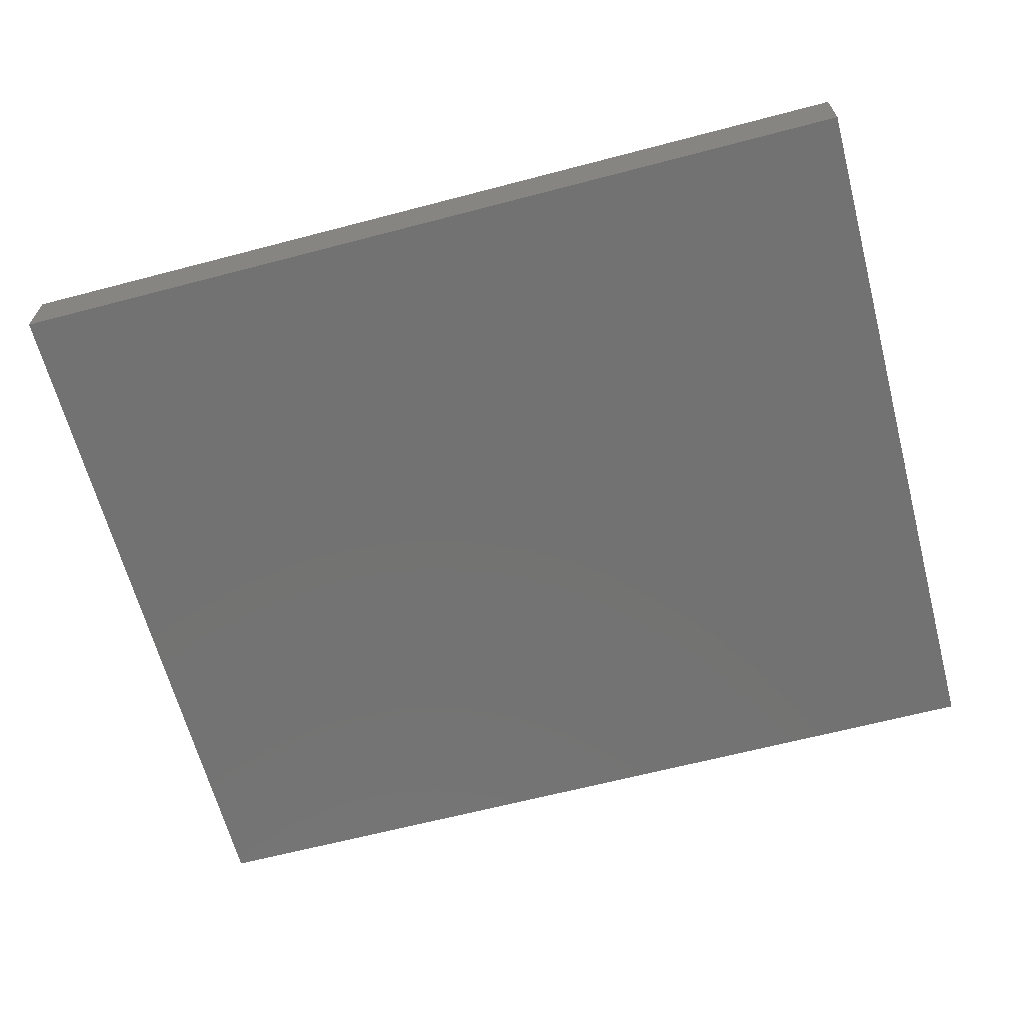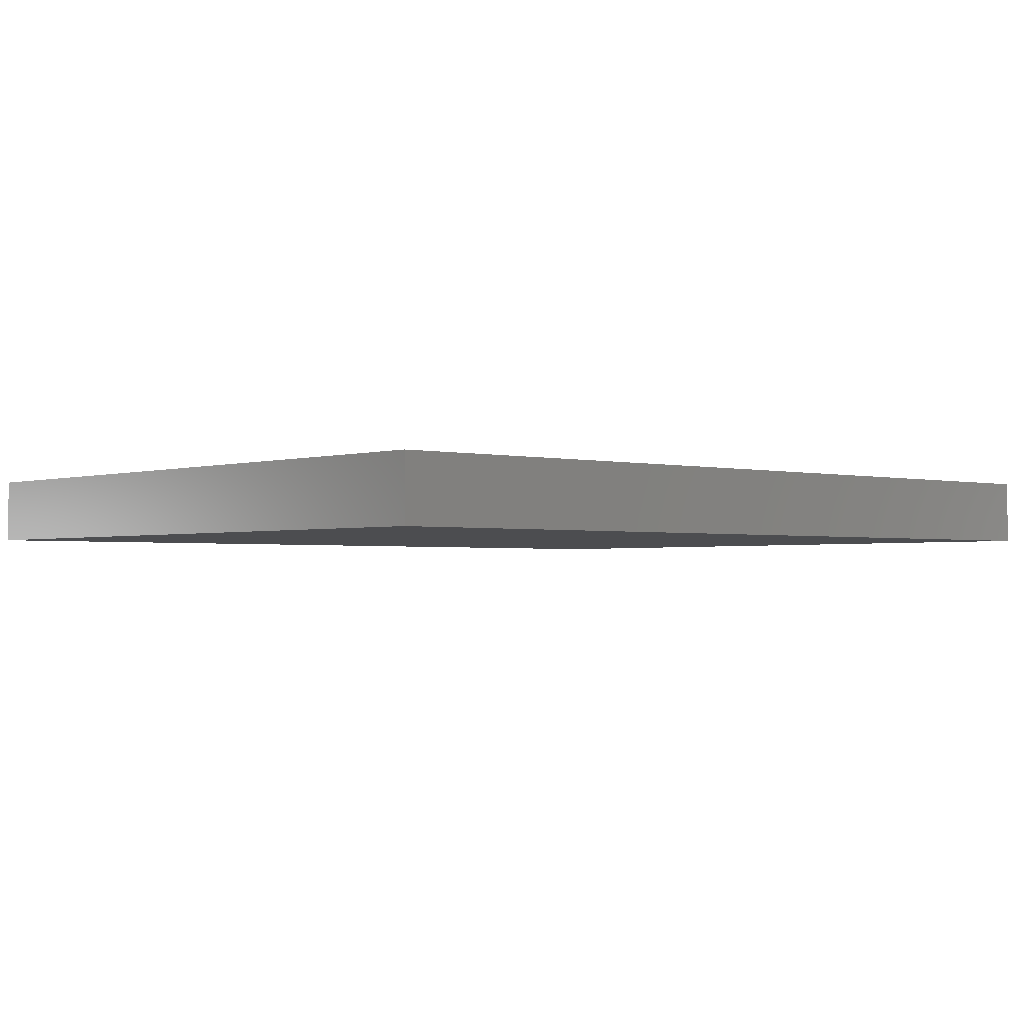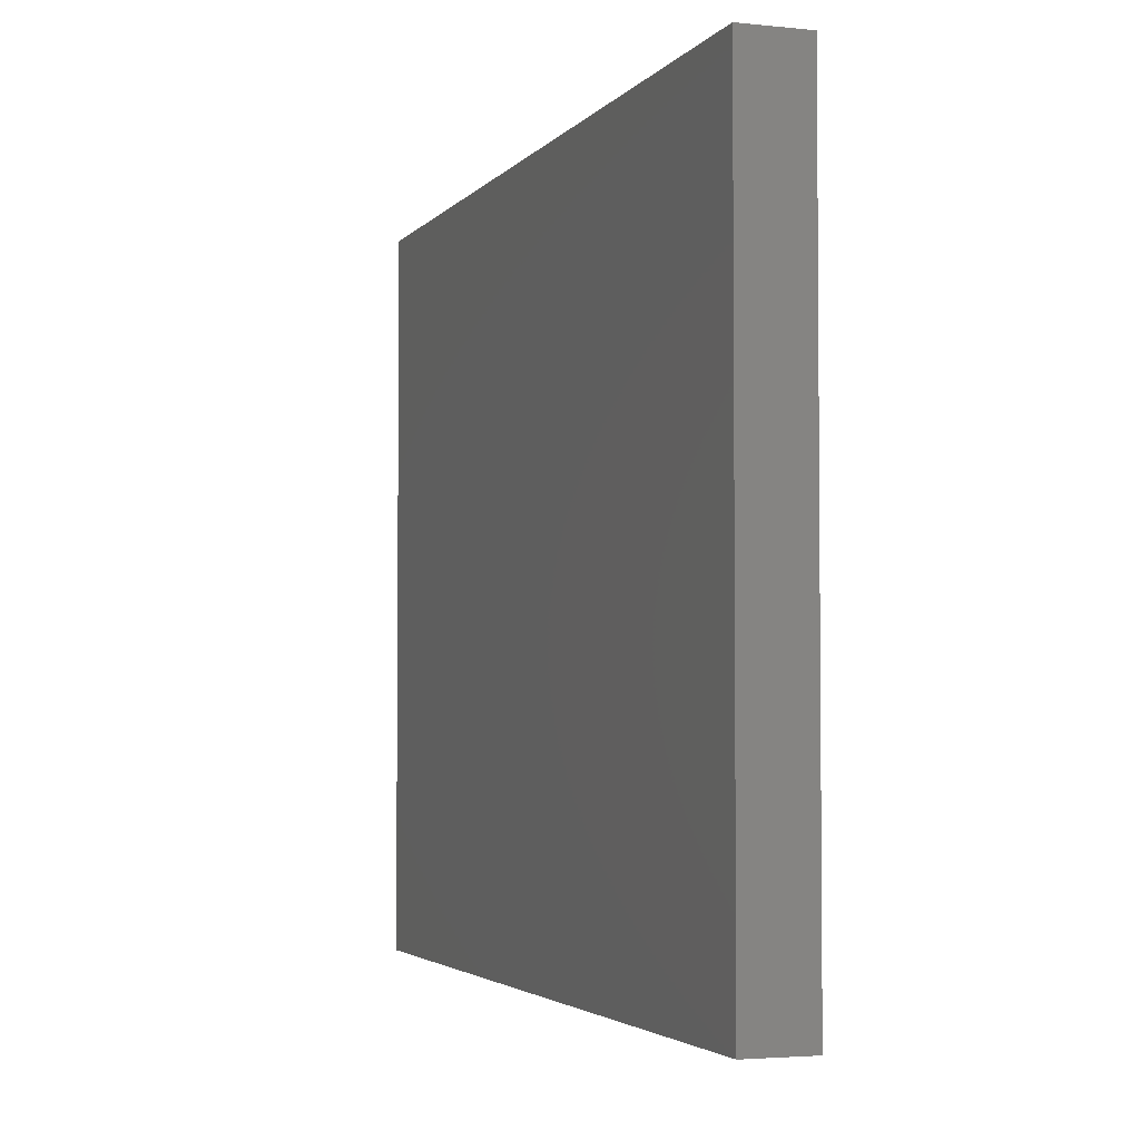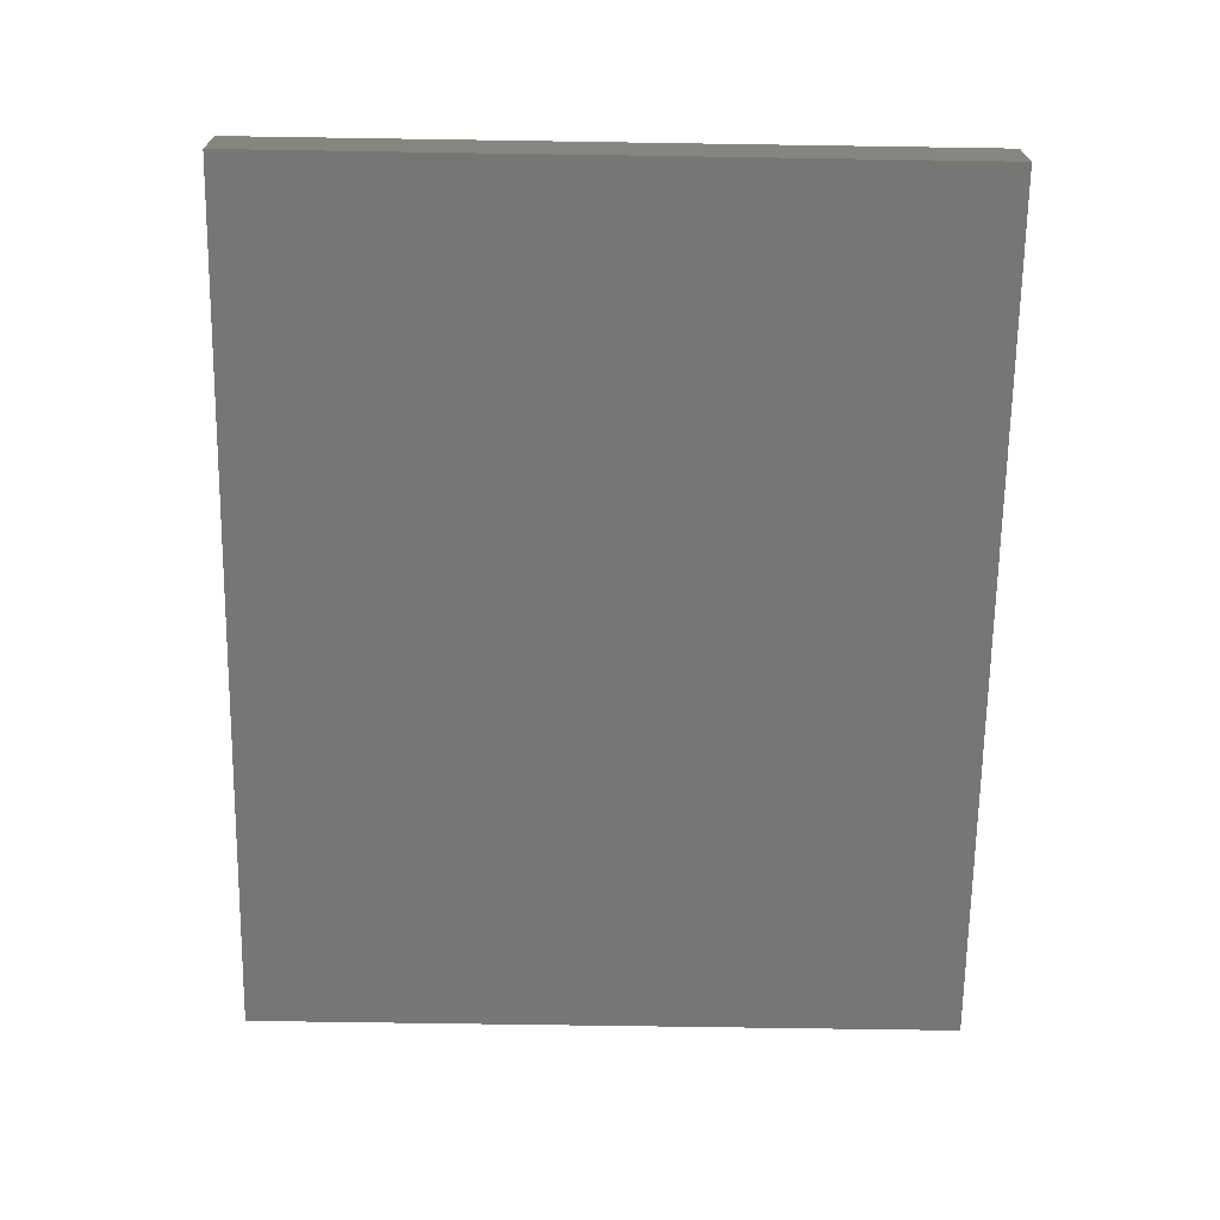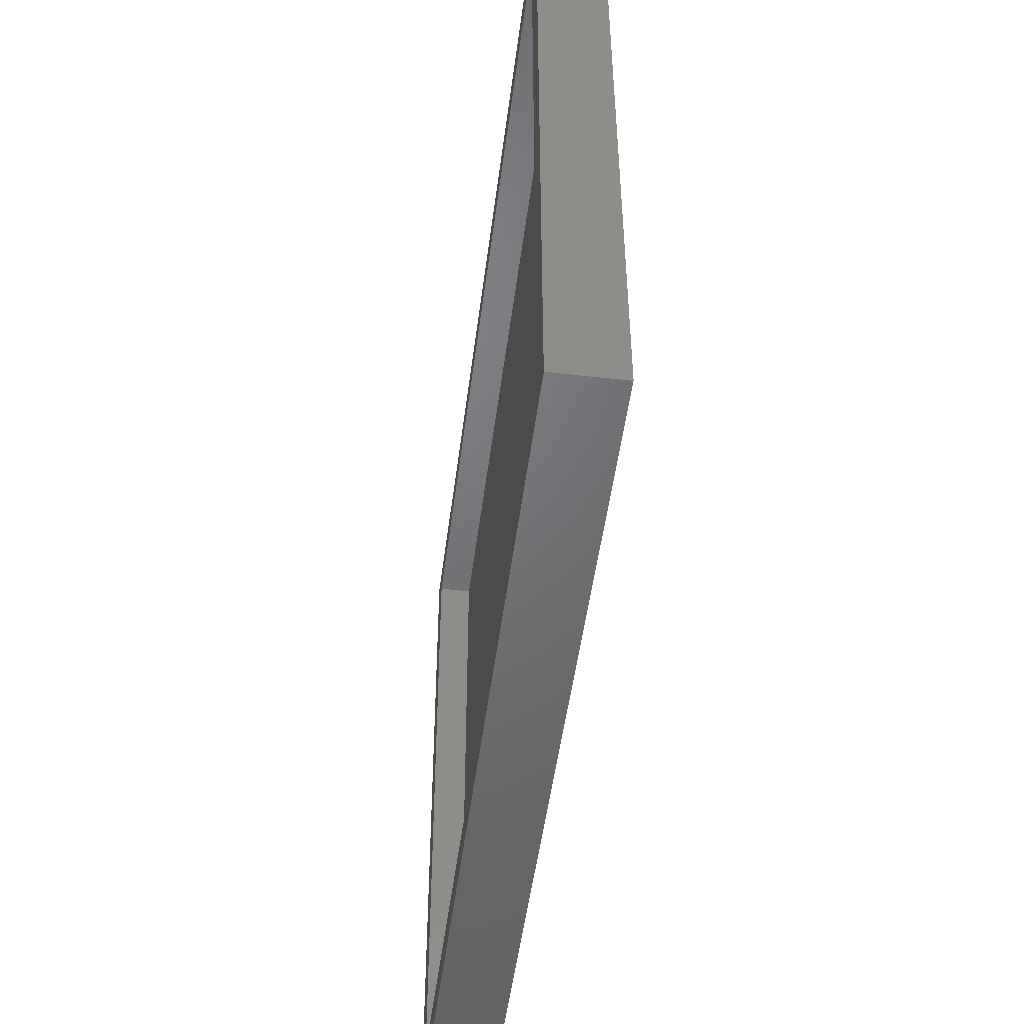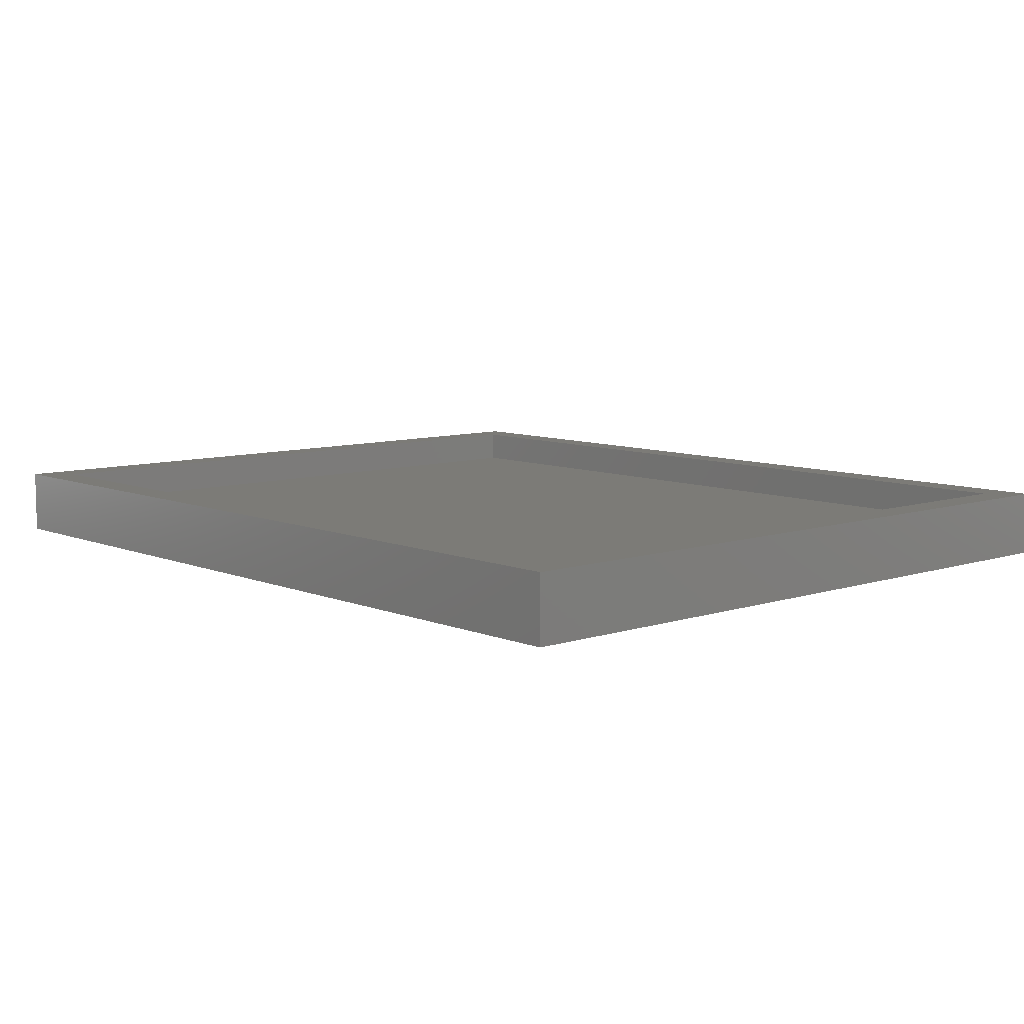
<metadata>
{"format":"stl","ext":"stl","renderer":"f3d","projection":"perspective","resolution":1024,"background":"white","views":[{"elev":-64.5,"azim":14.8,"up":"+Z"},{"elev":-2.1,"azim":138.7,"up":"+Z"},{"elev":-3.3,"azim":-109.3,"up":"+Y"},{"elev":-68.6,"azim":89.1,"up":"+Z"},{"elev":-49.6,"azim":82.8,"up":"+Y"},{"elev":8.4,"azim":-131.9,"up":"+Z"}]}
</metadata>
<code>
# stl→obj: 16 verts, 28 faces
v 54 0 4
v 54 44.5 0
v 54 44.5 4
v 54 0 0
v 2 42.5 2
v 52 2 2
v 52 42.5 2
v 2 2 2
v 0 0 0
v 0 44.5 0
v 0 44.5 4
v 0 0 4
v 2 2 4
v 2 42.5 4
v 52 42.5 4
v 52 2 4
f 1 2 3
f 2 1 4
f 5 6 7
f 6 5 8
f 9 2 4
f 2 9 10
f 9 11 10
f 11 9 12
f 2 11 3
f 11 2 10
f 9 1 12
f 1 9 4
f 13 5 14
f 5 13 8
f 3 15 1
f 3 14 15
f 14 11 13
f 11 14 3
f 16 1 15
f 13 1 16
f 13 12 1
f 12 13 11
f 6 15 7
f 15 6 16
f 6 13 16
f 13 6 8
f 5 15 14
f 15 5 7

</code>
